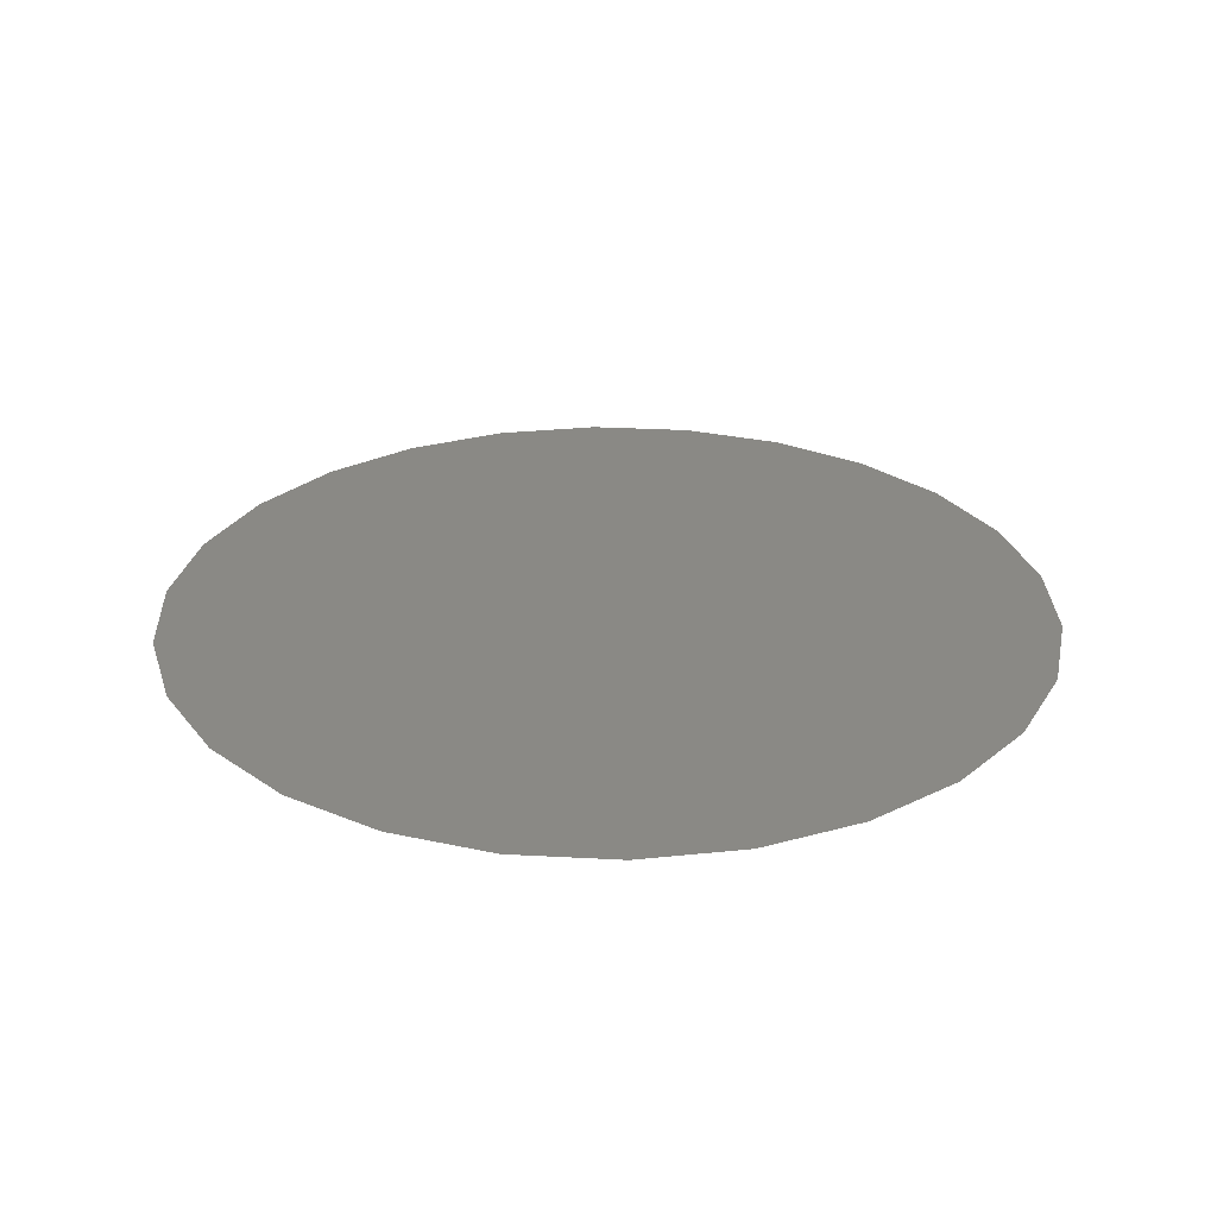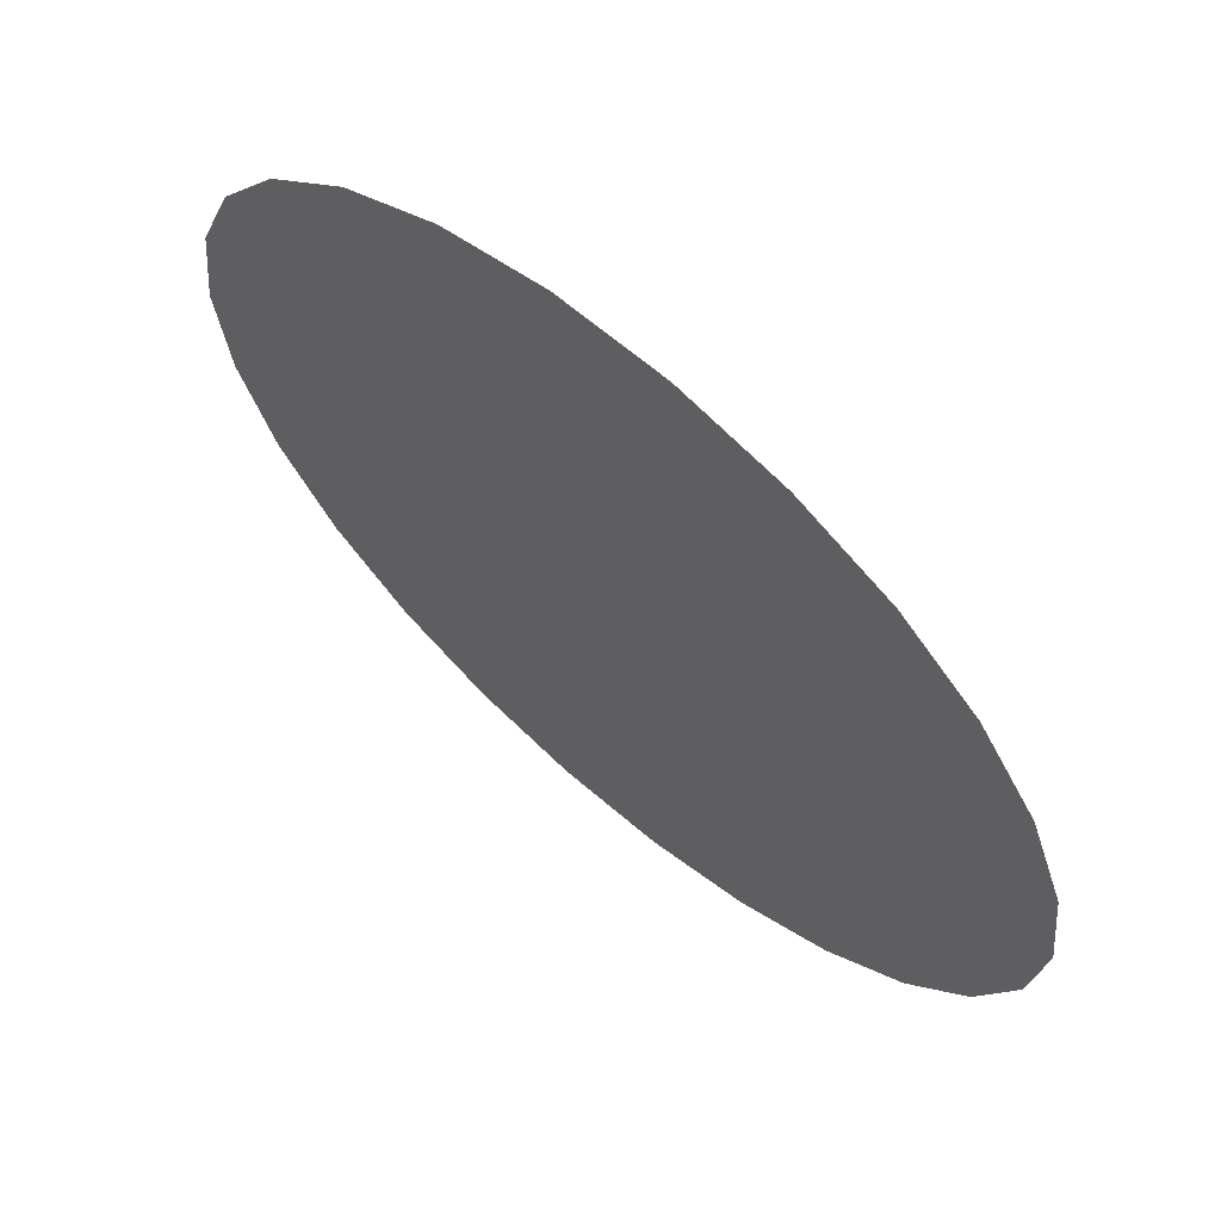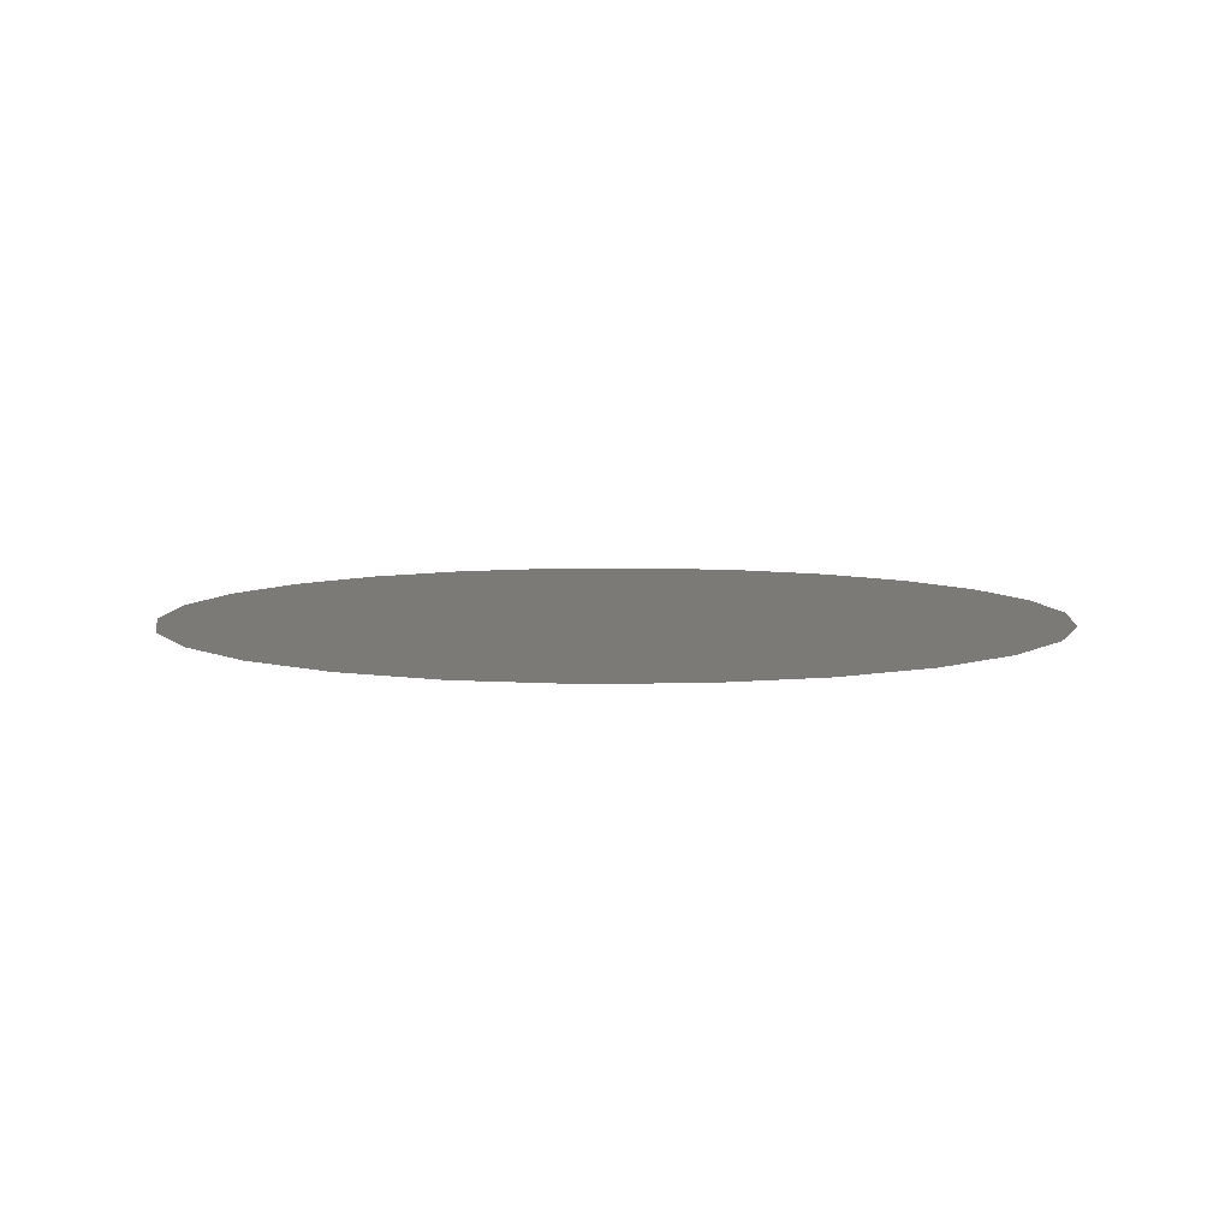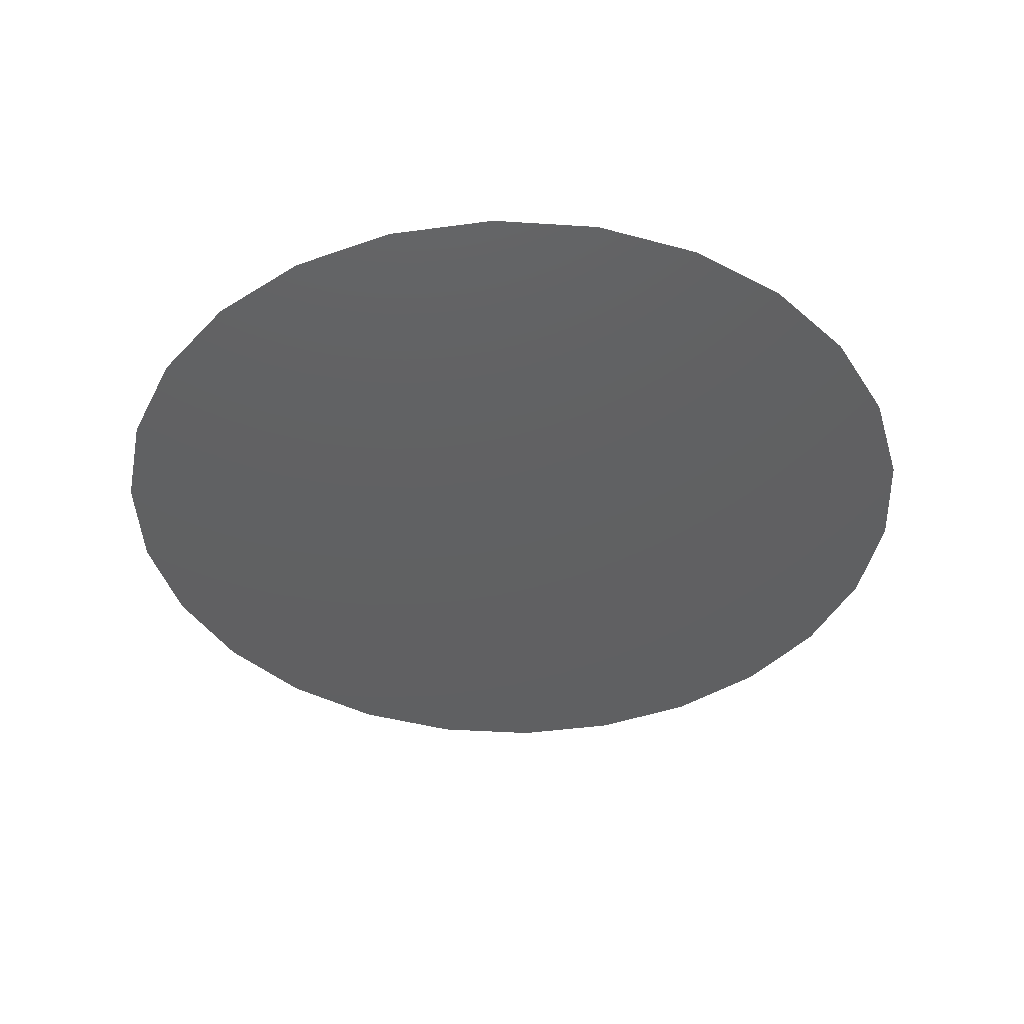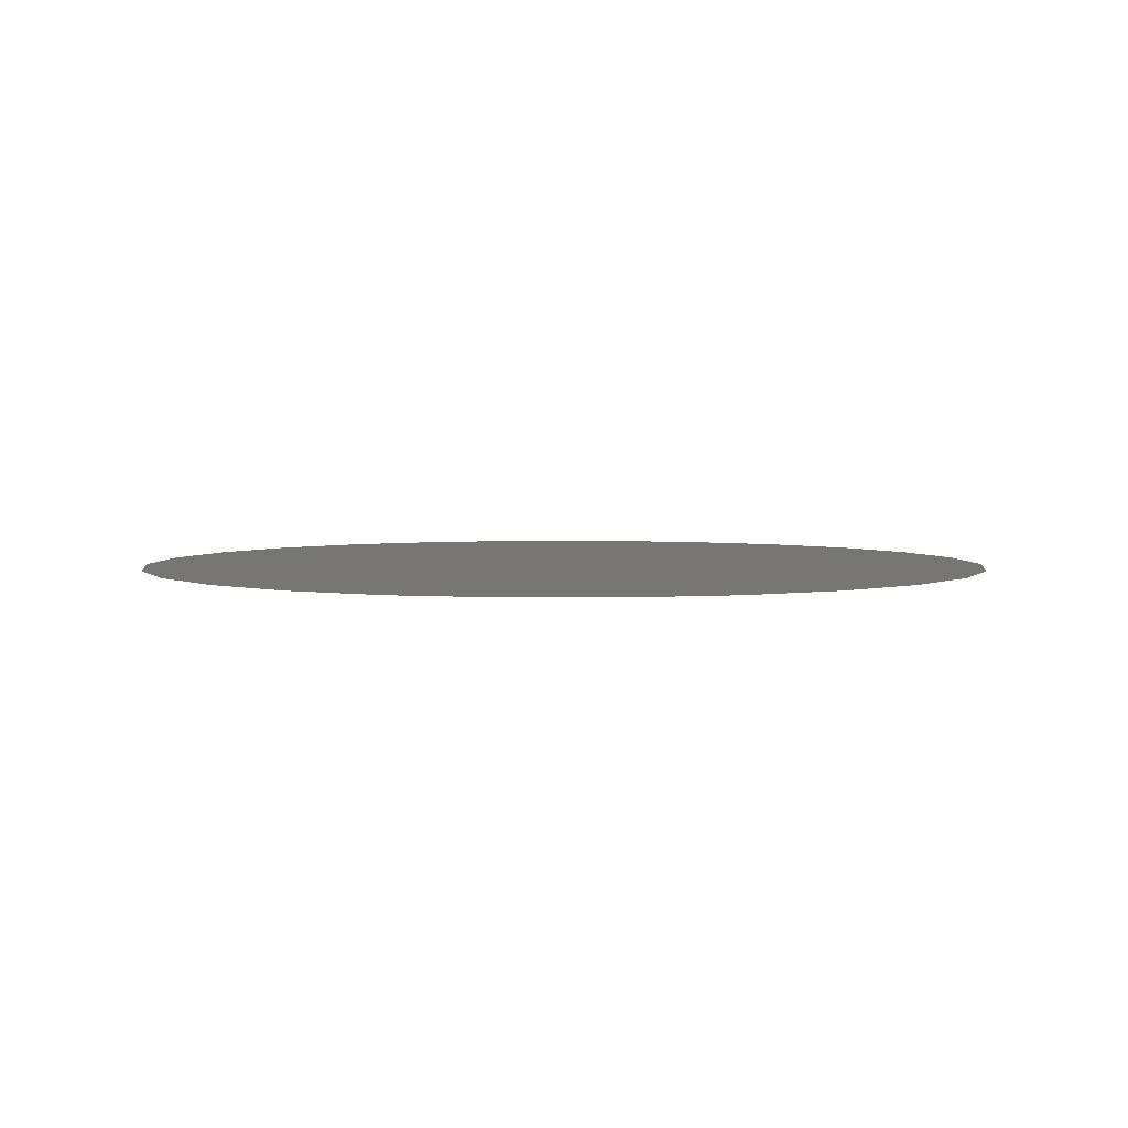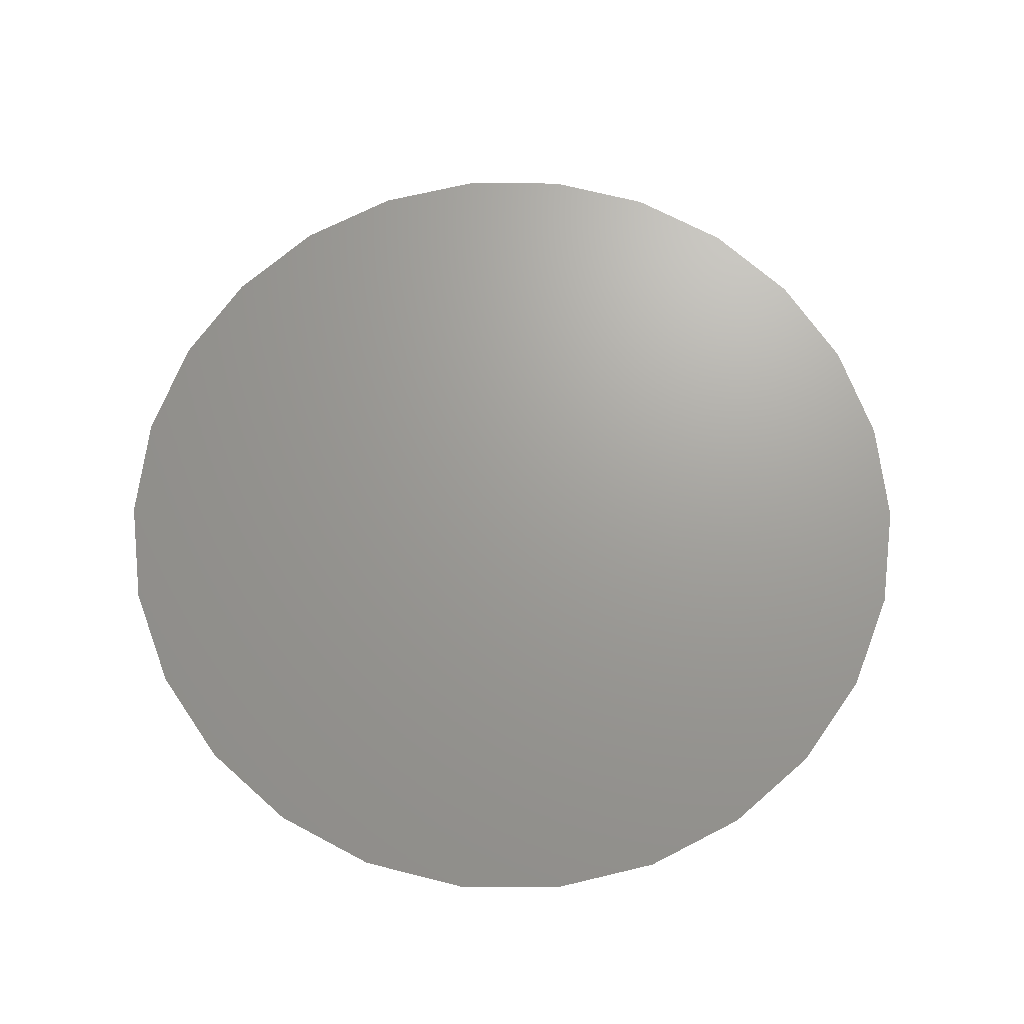
<metadata>
{"format":"stl","ext":"stl","renderer":"f3d","projection":"perspective","resolution":1024,"background":"white","views":[{"elev":28.0,"azim":46.3,"up":"+Y"},{"elev":65.5,"azim":40.8,"up":"+Z"},{"elev":7.1,"azim":-72.1,"up":"+Y"},{"elev":-41.7,"azim":-170.6,"up":"+Y"},{"elev":3.8,"azim":-13.9,"up":"+Y"},{"elev":68.9,"azim":-138.1,"up":"+Y"}]}
</metadata>
<code>
# stl→obj: 26 verts, 24 faces
v 25.24 1154 6.222
v 25.24 1154 -6.222
v 26 1154 -4.181e-15
v -26 1154 -9.954e-15
v -25.24 1154 -6.222
v -25.24 1154 6.222
v -23.02 1154 -12.08
v -23.02 1154 12.08
v -19.46 1154 -17.24
v -19.46 1154 17.24
v -14.77 1154 -21.4
v -14.77 1154 21.4
v -9.22 1154 -24.31
v -9.22 1154 24.31
v -3.134 1154 -25.81
v -3.134 1154 25.81
v 3.134 1154 -25.81
v 3.134 1154 25.81
v 9.22 1154 -24.31
v 9.22 1154 24.31
v 14.77 1154 -21.4
v 14.77 1154 21.4
v 19.46 1154 -17.24
v 19.46 1154 17.24
v 23.02 1154 -12.08
v 23.02 1154 12.08
f 1 2 3
f 4 5 6
f 6 5 7
f 6 7 8
f 8 7 9
f 8 9 10
f 10 9 11
f 10 11 12
f 12 11 13
f 12 13 14
f 14 13 15
f 14 15 16
f 16 15 17
f 16 17 18
f 18 17 19
f 18 19 20
f 20 19 21
f 20 21 22
f 22 21 23
f 22 23 24
f 24 23 25
f 24 25 26
f 26 25 2
f 26 2 1

</code>
